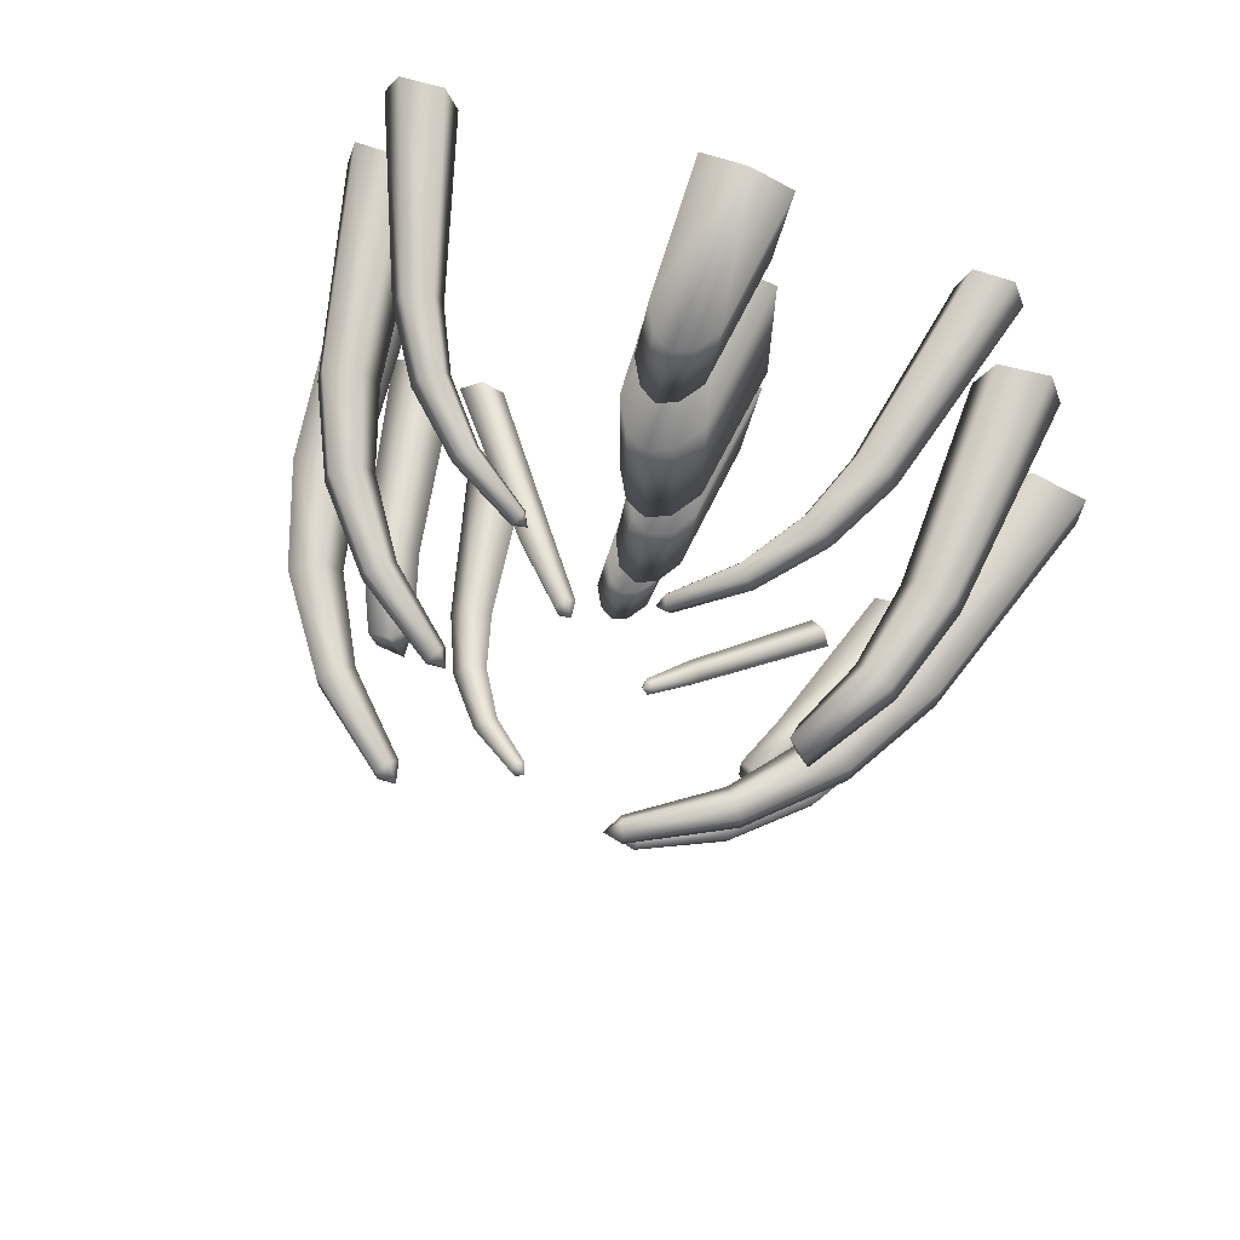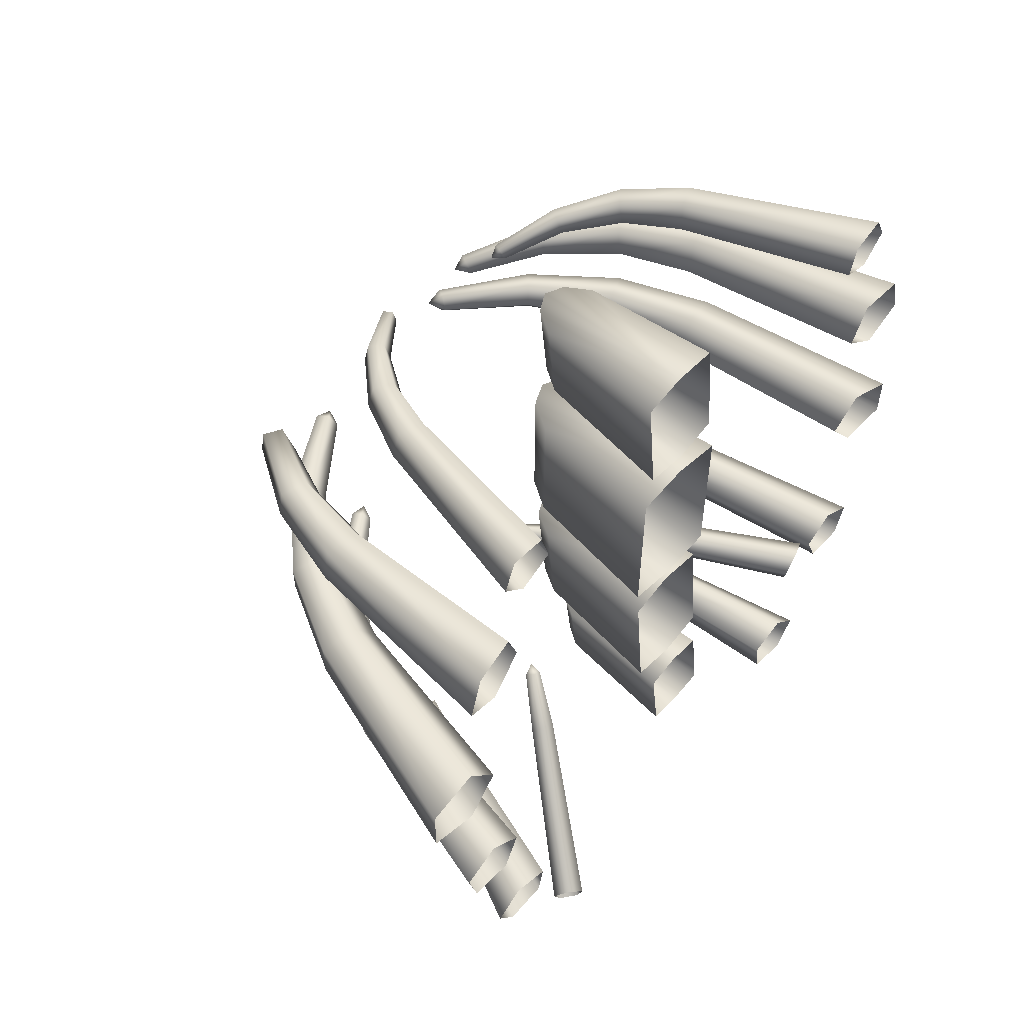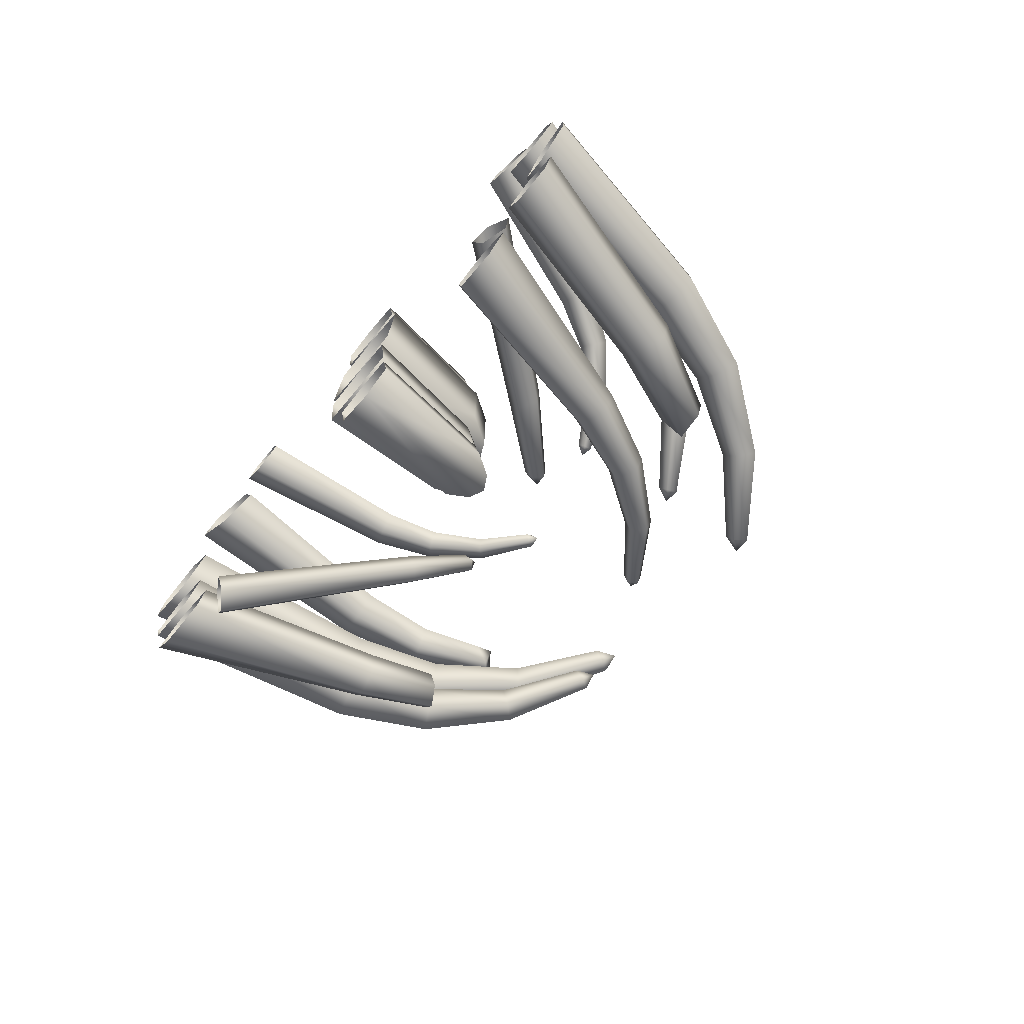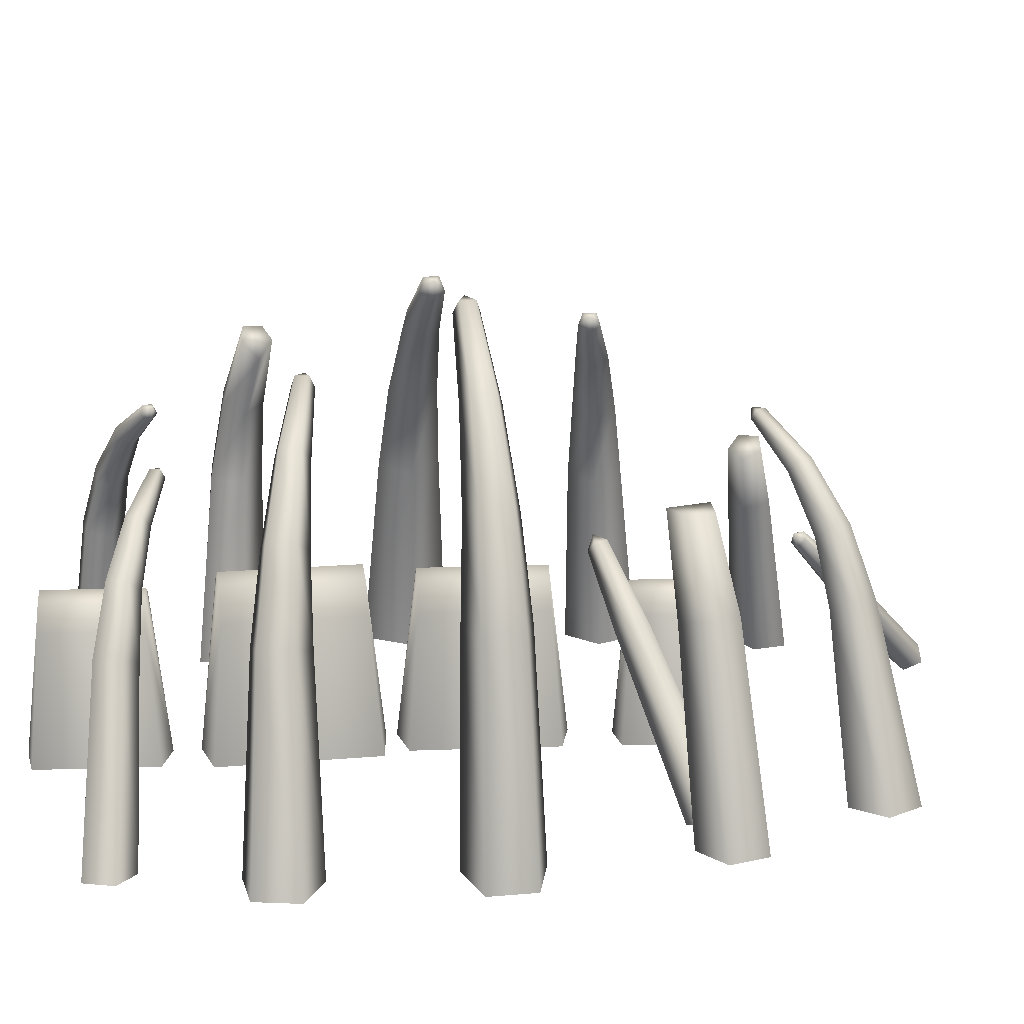
<metadata>
{"format":"obj","ext":"obj","renderer":"f3d","projection":"perspective","resolution":1024,"background":"white","views":[{"elev":68.8,"azim":-158.6,"up":"+Z"},{"elev":56.4,"azim":-47.6,"up":"+Z"},{"elev":-76.1,"azim":50.2,"up":"+Z"},{"elev":16.7,"azim":79.9,"up":"+Y"}]}
</metadata>
<code>
g default
v 182.1 -102.1 245.3
v 207.8 -98.92 232.5
v 230.9 -96.1 248.1
v 219.5 -97.5 270.5
v 189.3 -101.2 268.7
v 138.9 26.15 235
v 154.8 31.95 224.3
v 168.5 39.47 236.9
v 161 38.31 255.5
v 142.7 30.07 254.3
v 117.2 67.53 228.9
v 128.6 74.4 219.9
v 137.2 84.01 229.3
v 131.2 83.09 244.1
v 118.9 72.9 243.9
v 85.14 101.6 218.1
v 92.18 108.1 210.9
v 96.34 117.4 217.1
v 91.88 116.7 228.2
v 84.96 107 228.8
v 44.82 125.4 203.3
v 48.35 130.2 198.1
v 49.3 137.2 201.6
v 46.36 136.7 208.9
v 43.59 129.4 209.9
v 39.31 134.9 201.7
v 211.2 -100.2 132.3
v 239.5 -100.2 109.8
v 270.9 -100.2 128.2
v 262.1 -100.2 162
v 225.2 -100.2 164.5
v 183.3 46.67 128.1
v 202.9 51 111.1
v 224.2 58 124.7
v 217.9 58 150.2
v 192.6 51 152.4
v 162.6 104.6 123
v 176.8 111.2 109
v 191.6 121.9 119.4
v 186.5 121.9 139.7
v 168.7 111.2 142
v 126.2 155.2 114
v 135.2 162.1 103.2
v 143.5 173.3 110.2
v 139.8 173.3 125.4
v 129.1 162.1 127.8
v 76.48 194 101.7
v 80.97 199.5 94.21
v 84.23 208.4 98.3
v 81.75 208.4 108.3
v 76.96 199.5 110.4
v 70.99 207.4 100.3
v 225.3 -94.13 -9.01
v 246.8 -96.46 -38.69
v 281.4 -100.2 -27.35
v 281.4 -100.2 9.331
v 246.8 -96.46 20.67
v 204.9 62.52 -9.01
v 222.5 65.65 -33.69
v 251.1 70.71 -24.26
v 251.1 70.71 6.242
v 222.5 65.65 15.67
v 187.6 132 -9.01
v 200.4 138.3 -28.69
v 221.1 148.6 -21.17
v 221.1 148.6 3.154
v 200.4 138.3 10.67
v 150.6 195.1 -9.01
v 158.5 202.3 -23.7
v 171.2 214 -18.09
v 171.2 214 0.06556
v 158.5 202.3 5.675
v 96.39 246.2 -9.01
v 100 252.2 -18.7
v 105.9 262 -15
v 105.9 262 -3.023
v 100 252.2 0.6777
v 91.55 262.4 -9.01
v 209.4 -100.2 -164.6
v 221.4 -100.2 -194.5
v 253.5 -100.2 -192.4
v 261.4 -100.2 -161.2
v 234.1 -100.2 -144
v 176.5 47.73 -155.6
v 185.8 52.13 -180.3
v 211.5 59.26 -178.3
v 218.1 59.26 -152.3
v 196.4 52.13 -138.3
v 155.4 106.7 -150.3
v 157.4 125.1 -169.6
v 179.7 124.3 -167.4
v 184.9 124.3 -146.7
v 165.9 125.1 -136.1
v 83.61 5.418 -128.5
v 87.56 11.95 -142.5
v 100.9 20.4 -140.4
v 105.2 19.09 -125.1
v 94.49 9.833 -117.8
v 44.19 55.32 -113.2
v 45.66 60.88 -122
v 52.61 68.47 -119.9
v 55.43 67.61 -109.9
v 50.23 59.48 -105.7
v 42.04 69.88 -111.4
v 151.3 -100.4 -284
v 156 -100.4 -316.3
v 188.1 -100.4 -321.8
v 203.4 -100.4 -293
v 180.6 -100.4 -269.5
v 127.7 34.28 -270.7
v 130.2 37.72 -291.2
v 150.1 43.28 -294.4
v 159.9 43.28 -275.9
v 146 37.72 -261.3
v 112.7 80.3 -262.8
v 113.7 85.57 -278.6
v 127.9 94.08 -280.3
v 135.7 94.08 -265.5
v 126.3 85.57 -254.8
v 86.34 120.5 -248.9
v 85.91 126 -260.1
v 94.6 134.9 -260.3
v 100.4 134.9 -249.3
v 95.29 126 -242.3
v 50.32 151.3 -229.9
v 49.03 155.7 -236.8
v 53.12 162.8 -236
v 56.95 162.8 -228.8
v 55.22 155.7 -225
v 46.34 162 -227.8
v 29.07 -95.95 -218.5
v 54.61 -96.88 -208.8
v 38.59 19.5 -205.2
v 16.12 19.5 -208.2
v 1.59 -96.88 -215.8
v 44.89 -96.87 -135
v 30.35 19.5 -142.6
v 7.88 19.5 -145.6
v -8.133 -96.87 -142
v 17.18 -96.81 -133.1
v 39.9 -96.61 -89.89
v 19.68 29.18 -83.96
v -9.733 29.18 -86.94
v -28.34 -96.61 -96.83
v 28.28 -96.61 24.47
v 9.665 29.18 14.64
v -19.75 29.18 11.65
v -39.96 -96.61 17.54
v -6.756 -96.53 29.21
v 34.98 -96.79 44.14
v 12.79 33.88 53.32
v -20.33 33.88 53.32
v -42.52 -96.79 44.14
v 34.98 -96.79 170.6
v 12.79 33.88 161.4
v -20.33 33.88 161.4
v -42.52 -96.79 170.6
v -3.574 -96.77 177.2
v 27.09 -96.73 208.4
v 7.318 24.57 214.8
v -18.81 24.57 211.9
v -36.67 -96.73 201.3
v 16.66 -96.73 302.8
v -1.23 24.57 292.2
v -27.36 24.57 289.3
v -47.1 -96.73 295.8
v -16.77 -97.17 305.3
v 6.408 -96.83 -100.6
v -4.069 -96.51 37.66
v -3.727 -96.76 198.2
v -156 -99.89 242.1
v -181.9 -99.89 227.5
v -200.4 -99.89 245.4
v -191.2 -99.89 271.1
v -163.9 -99.89 269.1
v -135.4 32.39 235
v -152 35.69 224.3
v -166.7 41.03 236.9
v -159.1 41.03 255.5
v -139.8 35.69 254.3
v -120.4 76.6 228.9
v -132.6 81.65 219.9
v -142.6 89.83 229.3
v -136.6 89.83 244.1
v -122.8 81.65 243.9
v -93.85 115.2 218.1
v -101.8 120.5 210.9
v -107.3 129 217.1
v -102.8 129 228.2
v -94.48 120.5 228.8
v -57.64 144.8 203.3
v -61.86 149 198.1
v -63.87 155.8 201.6
v -60.89 155.8 208.9
v -57.04 149 209.9
v -53.64 155.1 201.7
v -182.9 -94.77 133.7
v -211.9 -99.46 110.7
v -242 -104.7 129.6
v -230.8 -103.2 164.2
v -194.6 -97.08 166.8
v -186 56.21 128.1
v -206 56.66 111.1
v -228.3 59.38 124.7
v -222.1 60.6 150.2
v -196 58.65 152.4
v -177 117.1 123
v -192.2 120.8 109
v -208.7 128.4 119.4
v -203.8 129.4 139.7
v -184.2 122.4 142
v -156.3 164.6 114
v -161.2 178.8 103.2
v -171.6 188.2 110.2
v -167.9 188.9 125.4
v -155.2 180 127.8
v -215.5 -100.1 -9.01
v -240.5 -100.1 -43.44
v -281 -100.1 -30.29
v -281 -100.1 12.27
v -240.5 -100.1 25.41
v -186.9 56.32 -9.01
v -204.1 61.34 -33.69
v -232 69.46 -24.26
v -232 69.46 6.242
v -204.1 61.34 15.67
v -162.2 123.5 -9.01
v -174.2 131.2 -28.69
v -193.7 143.6 -21.17
v -193.7 143.6 3.154
v -174.2 131.2 10.67
v -118.6 182.2 -9.01
v -125.7 190.3 -23.7
v -137.1 203.2 -18.09
v -137.1 203.2 0.06558
v -125.7 190.3 5.675
v -59.19 227.2 -9.01
v -62.16 233.6 -18.7
v -66.98 243.9 -15
v -66.98 243.9 -3.023
v -62.16 233.6 0.6777
v -52.63 242.8 -9.01
v -188 -99.88 -166.1
v -201.5 -99.88 -199.8
v -237.8 -99.88 -197.4
v -246.7 -99.88 -162.2
v -216 -99.88 -142.8
v -166.4 47.73 -155.6
v -175.7 52.13 -180.3
v -201.4 59.26 -178.3
v -208 59.26 -152.3
v -186.3 52.13 -138.3
v -145.3 106.7 -150.3
v -151.4 113.4 -169.6
v -169.6 124.3 -167.4
v -174.8 124.3 -146.7
v -159.8 113.4 -136.1
v -108.3 158.2 -140.9
v -111.2 165.2 -154.9
v -122.1 176.6 -152.6
v -126 176.6 -137.2
v -117.5 165.2 -130
v -57.79 197.7 -128.1
v -58.23 203.3 -137
v -63.12 212.3 -134.9
v -65.7 212.3 -124.7
v -62.4 203.3 -120.5
v -52.21 211.3 -126.7
v -152.9 -100.2 -291.3
v -158 -100.2 -319.1
v -193.2 -100.2 -323.8
v -209.8 -100.2 -299
v -184.9 -100.2 -278.9
v -117.6 34.28 -270.7
v -120.2 37.72 -291.2
v -140 43.28 -294.4
v -149.8 43.28 -275.9
v -135.9 37.72 -261.3
v -102.6 80.3 -262.8
v -103.6 85.57 -278.6
v -117.9 94.08 -280.3
v -125.6 94.08 -265.5
v -116.2 85.57 -254.8
v -38.55 2.372 -307.6
v -28.05 -1.214 -313.2
v -26.88 5.333 -323.7
v -36.66 12.97 -324.6
v -43.87 11.14 -314.7
v -14.05 37 -279.2
v -6.513 35.52 -282.1
v -4.748 41.27 -287.6
v -11.2 46.3 -288.2
v -16.95 43.67 -283
v -6.985 46.14 -278.4
v -116.1 -100.9 -396.8
v -103.6 -107.8 -405.4
v -104.5 -102.4 -421.1
v -117.6 -92.16 -422.3
v -124.8 -91.26 -407.3
v 169.8 -105.2 -163.6
v 176.6 -99.54 -183
v 196.9 -93.27 -181.3
v 202.7 -95.02 -160.9
v 185.9 -102.4 -149.9
v -20.77 8.954 -88.14
v 4.973 36.01 -85.45
v 30.39 8.954 -82.8
v 20.7 8.954 15.84
v -5.041 36.01 13.14
v -30.46 8.954 10.49
v -34.08 11.22 53.32
v -3.772 41.59 53.32
v 26.53 11.22 53.32
v -34.08 11.22 161.4
v -3.772 41.59 161.4
v 26.53 11.22 161.4
v 9.571 6.586 293.4
v -14.29 31.63 290.8
v -38.25 6.586 288.2
v -29.61 6.586 210.7
v -5.746 31.63 213.4
v 18.21 6.585 216
v 47.85 3.996 -204
v 27.35 25.47 -206.7
v 6.741 3.996 -209.5
v -1.379 3.999 -146.8
v 19.11 25.48 -144.1
v 39.73 3.999 -141.4
g Ge_Mission_ossement
f 7 1 6
f 2 1 7
f 8 2 7
f 3 2 8
f 9 3 8
f 4 3 9
f 10 4 9
f 5 4 10
f 6 5 10
f 1 5 6
f 12 6 11
f 7 6 12
f 13 7 12
f 8 7 13
f 14 8 13
f 9 8 14
f 15 9 14
f 10 9 15
f 11 10 15
f 6 10 11
f 17 11 16
f 12 11 17
f 18 12 17
f 13 12 18
f 19 13 18
f 14 13 19
f 20 14 19
f 15 14 20
f 16 15 20
f 11 15 16
f 22 16 21
f 17 16 22
f 23 17 22
f 18 17 23
f 24 18 23
f 19 18 24
f 25 19 24
f 20 19 25
f 21 20 25
f 16 20 21
f 21 26 22
f 22 26 23
f 23 26 24
f 24 26 25
f 25 26 21
f 33 27 32
f 28 27 33
f 34 28 33
f 29 28 34
f 35 29 34
f 30 29 35
f 36 30 35
f 31 30 36
f 32 31 36
f 27 31 32
f 38 32 37
f 33 32 38
f 39 33 38
f 34 33 39
f 40 34 39
f 35 34 40
f 41 35 40
f 36 35 41
f 37 36 41
f 32 36 37
f 43 37 42
f 38 37 43
f 44 38 43
f 39 38 44
f 45 39 44
f 40 39 45
f 46 40 45
f 41 40 46
f 42 41 46
f 37 41 42
f 48 42 47
f 43 42 48
f 49 43 48
f 44 43 49
f 50 44 49
f 45 44 50
f 51 45 50
f 46 45 51
f 47 46 51
f 42 46 47
f 47 52 48
f 48 52 49
f 49 52 50
f 50 52 51
f 51 52 47
f 59 53 58
f 54 53 59
f 60 54 59
f 55 54 60
f 61 55 60
f 56 55 61
f 62 56 61
f 57 56 62
f 58 57 62
f 53 57 58
f 64 58 63
f 59 58 64
f 65 59 64
f 60 59 65
f 66 60 65
f 61 60 66
f 67 61 66
f 62 61 67
f 63 62 67
f 58 62 63
f 69 63 68
f 64 63 69
f 70 64 69
f 65 64 70
f 71 65 70
f 66 65 71
f 72 66 71
f 67 66 72
f 68 67 72
f 63 67 68
f 74 68 73
f 69 68 74
f 75 69 74
f 70 69 75
f 76 70 75
f 71 70 76
f 77 71 76
f 72 71 77
f 73 72 77
f 68 72 73
f 73 78 74
f 74 78 75
f 75 78 76
f 76 78 77
f 77 78 73
f 85 79 84
f 80 79 85
f 86 80 85
f 81 80 86
f 87 81 86
f 82 81 87
f 88 82 87
f 83 82 88
f 84 83 88
f 79 83 84
f 90 84 89
f 85 84 90
f 91 85 90
f 86 85 91
f 92 86 91
f 87 86 92
f 93 87 92
f 88 87 93
f 89 88 93
f 84 88 89
f 95 300 94
f 301 300 95
f 96 301 95
f 302 301 96
f 97 302 96
f 303 302 97
f 98 303 97
f 304 303 98
f 94 304 98
f 300 304 94
f 100 94 99
f 95 94 100
f 101 95 100
f 96 95 101
f 102 96 101
f 97 96 102
f 103 97 102
f 98 97 103
f 99 98 103
f 94 98 99
f 99 104 100
f 100 104 101
f 101 104 102
f 102 104 103
f 103 104 99
f 111 105 110
f 106 105 111
f 112 106 111
f 107 106 112
f 113 107 112
f 108 107 113
f 114 108 113
f 109 108 114
f 110 109 114
f 105 109 110
f 116 110 115
f 111 110 116
f 117 111 116
f 112 111 117
f 118 112 117
f 113 112 118
f 119 113 118
f 114 113 119
f 115 114 119
f 110 114 115
f 121 115 120
f 116 115 121
f 122 116 121
f 117 116 122
f 123 117 122
f 118 117 123
f 124 118 123
f 119 118 124
f 120 119 124
f 115 119 120
f 126 120 125
f 121 120 126
f 127 121 126
f 122 121 127
f 128 122 127
f 123 122 128
f 129 123 128
f 124 123 129
f 125 124 129
f 120 124 125
f 125 130 126
f 126 130 127
f 127 130 128
f 128 130 129
f 129 130 125
f 90 93 92
f 92 91 90
f 93 90 89
f 131 133 323
f 131 134 324
f 131 135 325
f 132 323 328
f 323 133 137
f 133 324 327
f 324 134 138
f 134 325 326
f 325 135 139
f 328 137 140
f 327 138 140
f 326 139 140
f 168 142 307
f 168 143 306
f 168 144 305
f 141 307 308
f 307 142 146
f 142 306 309
f 306 143 147
f 143 305 310
f 305 144 148
f 308 146 149
f 309 147 149
f 310 148 149
f 169 151 313
f 169 152 312
f 169 153 311
f 150 313 316
f 313 151 155
f 151 312 315
f 312 152 156
f 152 311 314
f 311 153 157
f 316 155 158
f 315 156 158
f 314 157 158
f 170 160 322
f 170 161 321
f 170 162 320
f 322 160 164
f 322 317 159
f 321 161 165
f 321 318 160
f 320 162 166
f 320 319 161
f 317 164 167
f 318 165 167
f 319 166 167
f 171 177 176
f 171 172 177
f 172 178 177
f 172 173 178
f 173 179 178
f 173 174 179
f 174 180 179
f 174 175 180
f 175 176 180
f 175 171 176
f 176 182 181
f 176 177 182
f 177 183 182
f 177 178 183
f 178 184 183
f 178 179 184
f 179 185 184
f 179 180 185
f 180 181 185
f 180 176 181
f 181 187 186
f 181 182 187
f 182 188 187
f 182 183 188
f 183 189 188
f 183 184 189
f 184 190 189
f 184 185 190
f 185 186 190
f 185 181 186
f 186 192 191
f 186 187 192
f 187 193 192
f 187 188 193
f 188 194 193
f 188 189 194
f 189 195 194
f 189 190 195
f 190 191 195
f 190 186 191
f 196 191 192
f 196 192 193
f 196 193 194
f 196 194 195
f 196 195 191
f 197 203 202
f 197 198 203
f 198 204 203
f 198 199 204
f 199 205 204
f 199 200 205
f 200 206 205
f 200 201 206
f 201 202 206
f 201 197 202
f 202 208 207
f 202 203 208
f 203 209 208
f 203 204 209
f 204 210 209
f 204 205 210
f 205 211 210
f 205 206 211
f 206 207 211
f 206 202 207
f 207 213 212
f 207 208 213
f 208 214 213
f 208 209 214
f 209 215 214
f 209 210 215
f 210 216 215
f 210 211 216
f 211 212 216
f 211 207 212
f 217 223 222
f 217 218 223
f 218 224 223
f 218 219 224
f 219 225 224
f 219 220 225
f 220 226 225
f 220 221 226
f 221 222 226
f 221 217 222
f 222 228 227
f 222 223 228
f 223 229 228
f 223 224 229
f 224 230 229
f 224 225 230
f 225 231 230
f 225 226 231
f 226 227 231
f 226 222 227
f 227 233 232
f 227 228 233
f 228 234 233
f 228 229 234
f 229 235 234
f 229 230 235
f 230 236 235
f 230 231 236
f 231 232 236
f 231 227 232
f 232 238 237
f 232 233 238
f 233 239 238
f 233 234 239
f 234 240 239
f 234 235 240
f 235 241 240
f 235 236 241
f 236 237 241
f 236 232 237
f 242 237 238
f 242 238 239
f 242 239 240
f 242 240 241
f 242 241 237
f 243 249 248
f 243 244 249
f 244 250 249
f 244 245 250
f 245 251 250
f 245 246 251
f 246 252 251
f 246 247 252
f 247 248 252
f 247 243 248
f 248 254 253
f 248 249 254
f 249 255 254
f 249 250 255
f 250 256 255
f 250 251 256
f 251 257 256
f 251 252 257
f 252 253 257
f 252 248 253
f 253 259 258
f 253 254 259
f 254 260 259
f 254 255 260
f 255 261 260
f 255 256 261
f 256 262 261
f 256 257 262
f 257 258 262
f 257 253 258
f 258 264 263
f 258 259 264
f 259 265 264
f 259 260 265
f 260 266 265
f 260 261 266
f 261 267 266
f 261 262 267
f 262 263 267
f 262 258 263
f 268 263 264
f 268 264 265
f 268 265 266
f 268 266 267
f 268 267 263
f 269 275 274
f 269 270 275
f 270 276 275
f 270 271 276
f 271 277 276
f 271 272 277
f 272 278 277
f 272 273 278
f 273 274 278
f 273 269 274
f 274 280 279
f 274 275 280
f 275 281 280
f 275 276 281
f 276 282 281
f 276 277 282
f 277 283 282
f 277 278 283
f 278 279 283
f 278 274 279
f 295 285 284
f 295 296 285
f 296 286 285
f 296 297 286
f 297 287 286
f 297 298 287
f 298 288 287
f 298 299 288
f 299 284 288
f 299 295 284
f 284 290 289
f 284 285 290
f 285 291 290
f 285 286 291
f 286 292 291
f 286 287 292
f 287 293 292
f 287 288 293
f 288 289 293
f 288 284 289
f 294 289 290
f 294 290 291
f 294 291 292
f 294 292 293
f 294 293 289
f 283 280 281
f 281 282 283
f 280 283 279
f 216 213 214
f 214 215 216
f 213 216 212
f 310 305 148
f 168 305 143
f 309 306 147
f 168 306 142
f 308 307 146
f 168 307 141
f 145 308 149
f 141 308 145
f 146 309 149
f 142 309 146
f 147 310 149
f 143 310 147
f 314 311 157
f 169 311 152
f 315 312 156
f 169 312 151
f 316 313 155
f 169 313 150
f 156 314 158
f 152 314 156
f 155 315 158
f 151 315 155
f 154 316 158
f 150 316 154
f 163 317 167
f 317 163 159
f 164 318 167
f 318 164 160
f 165 319 167
f 319 165 161
f 319 320 166
f 170 320 161
f 318 321 165
f 170 321 160
f 317 322 164
f 170 322 159
f 328 323 137
f 131 323 132
f 327 324 138
f 131 324 133
f 326 325 139
f 131 325 134
f 138 326 140
f 134 326 138
f 137 327 140
f 133 327 137
f 136 328 140
f 132 328 136

</code>
